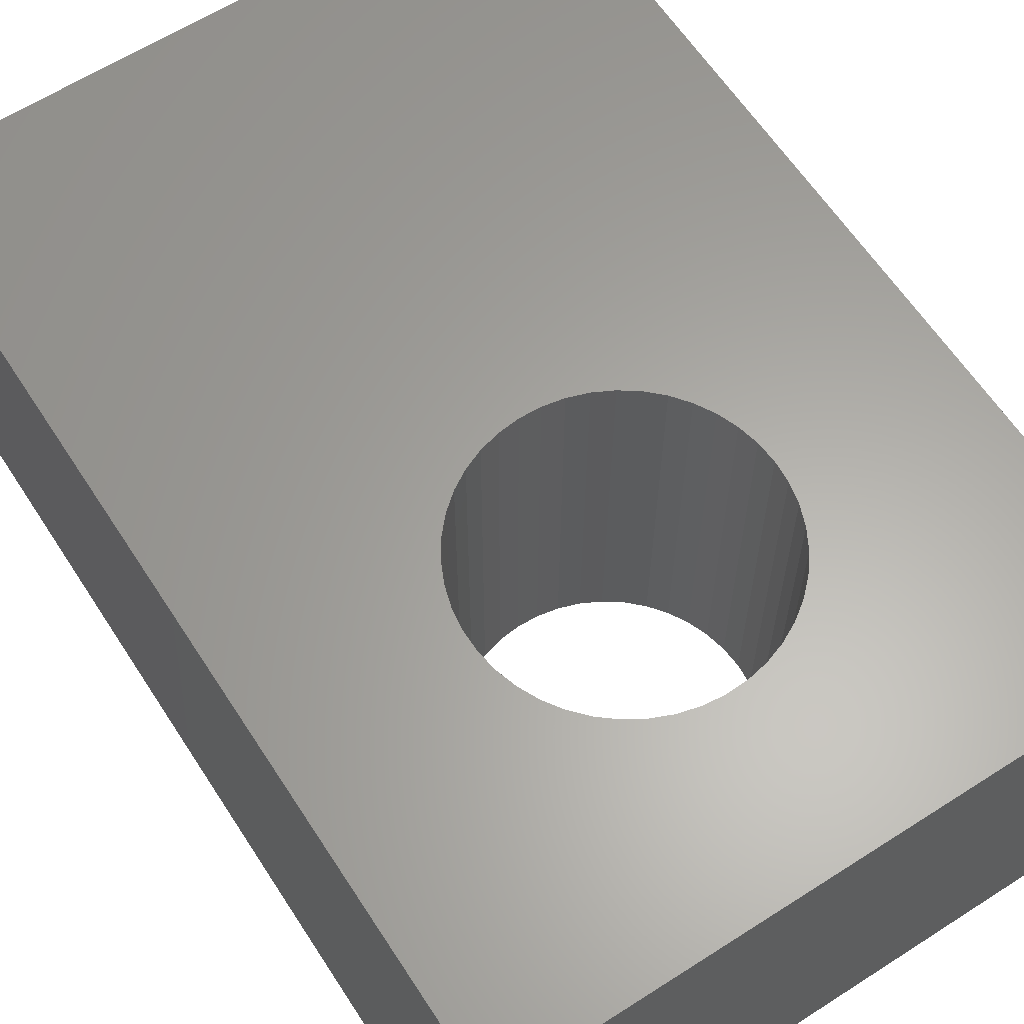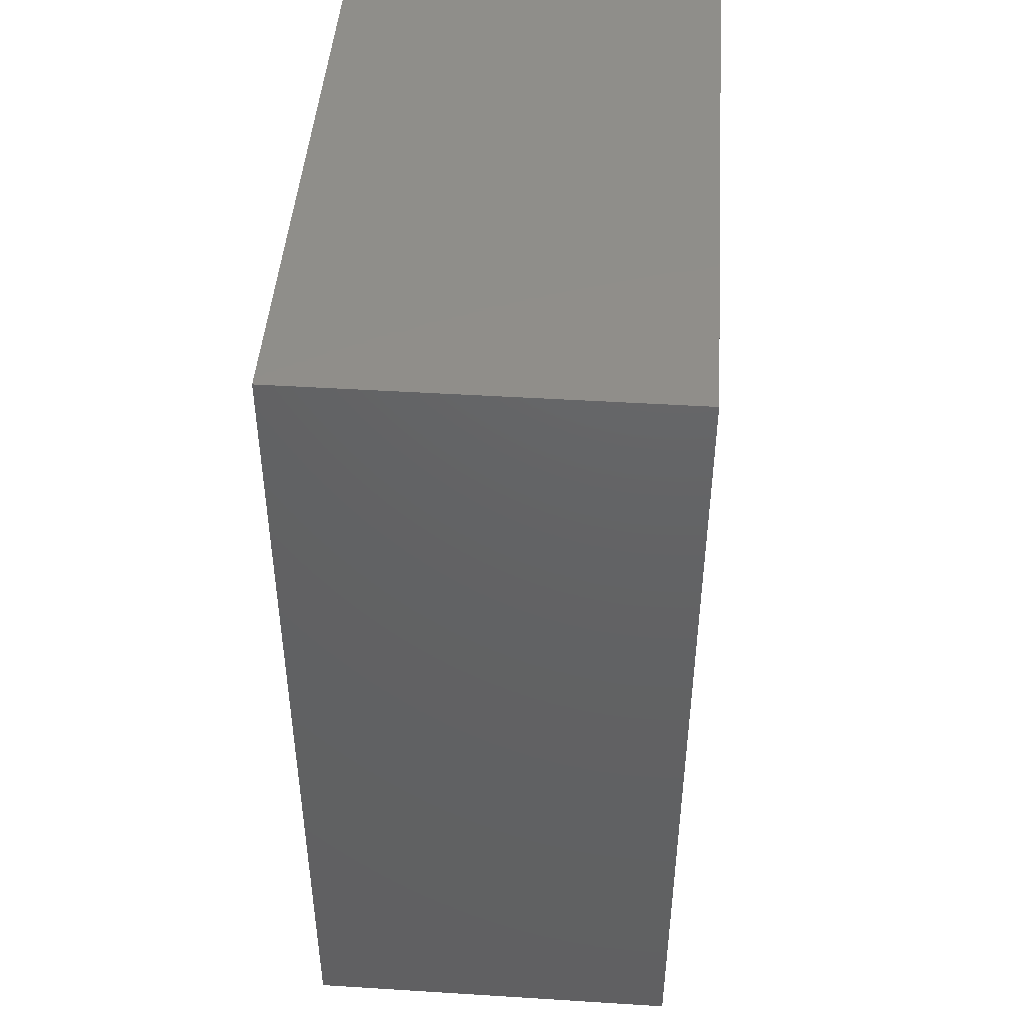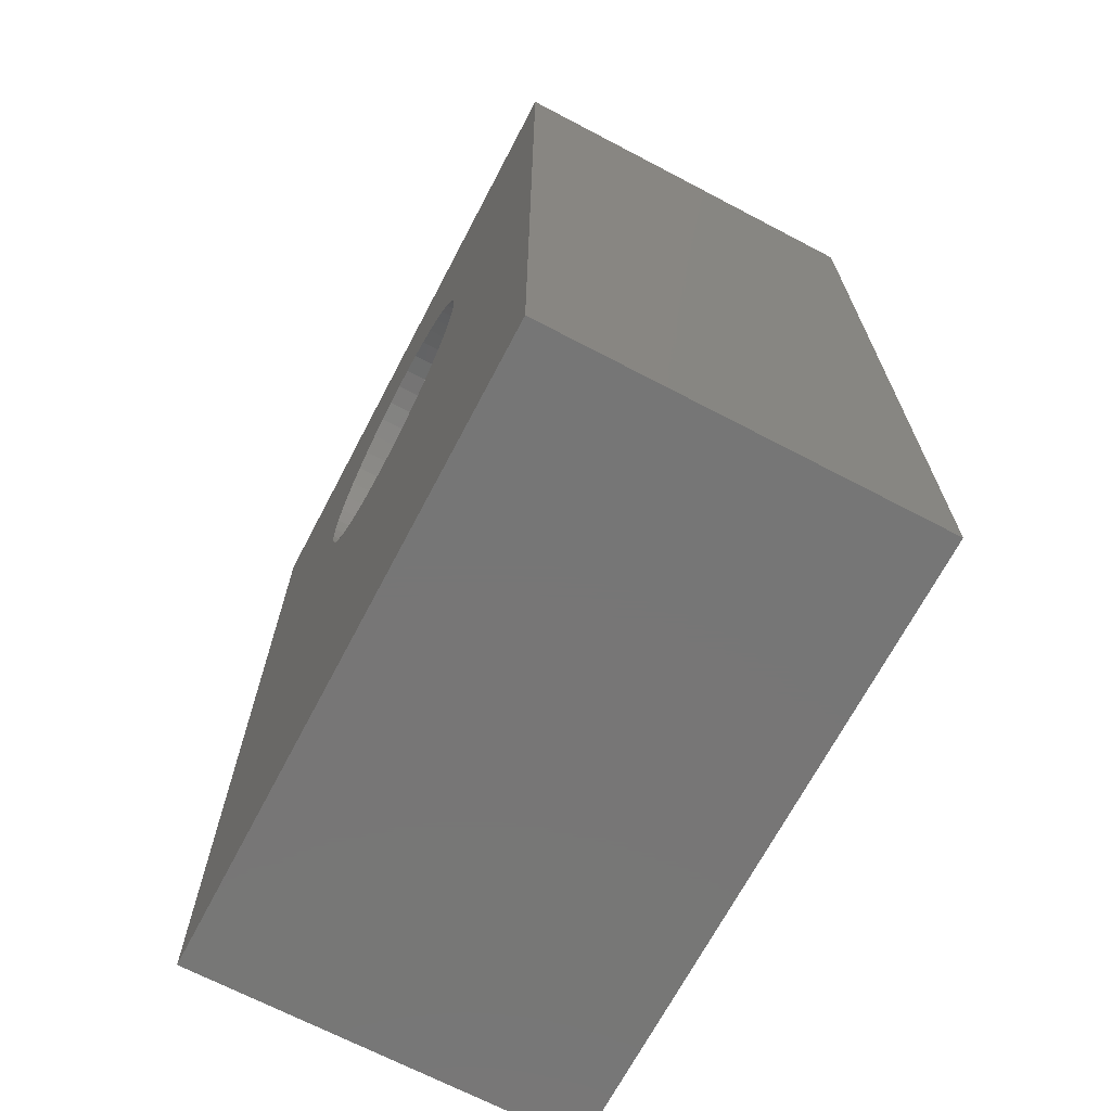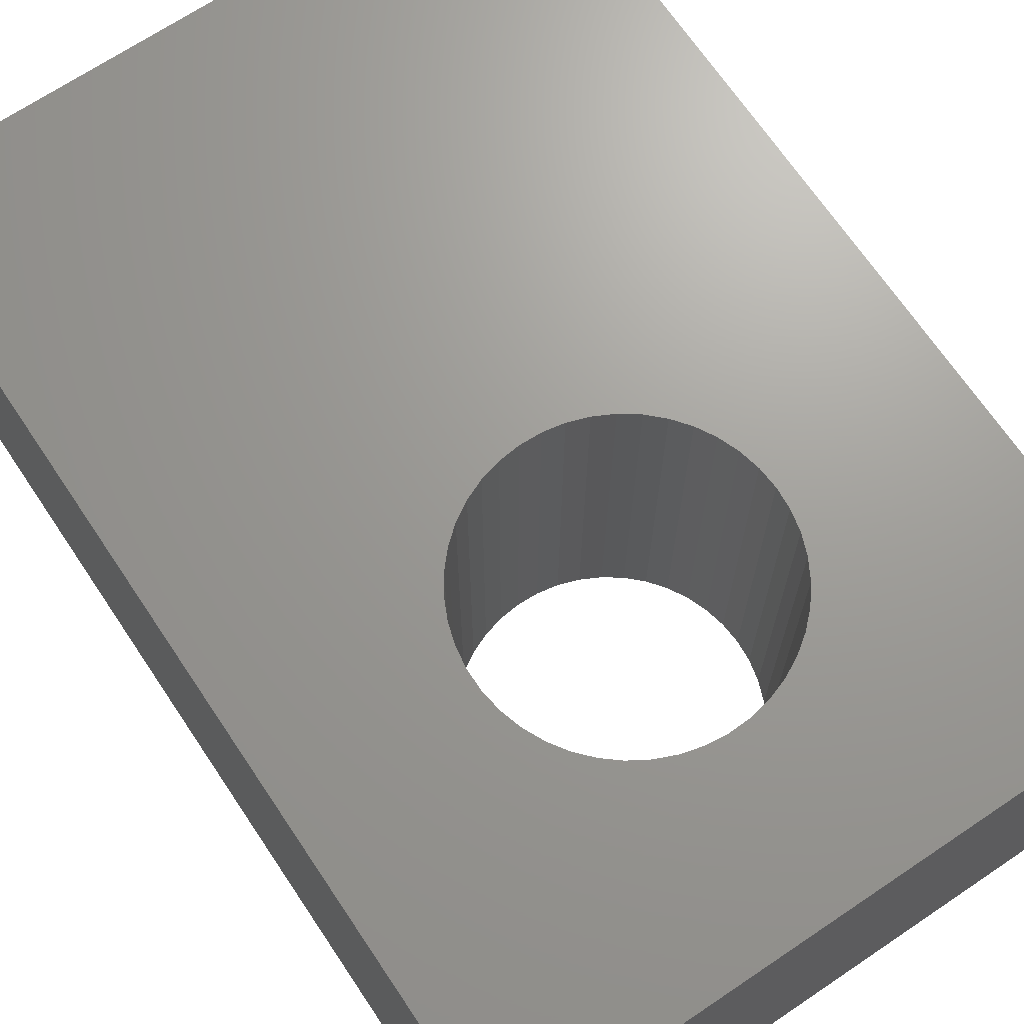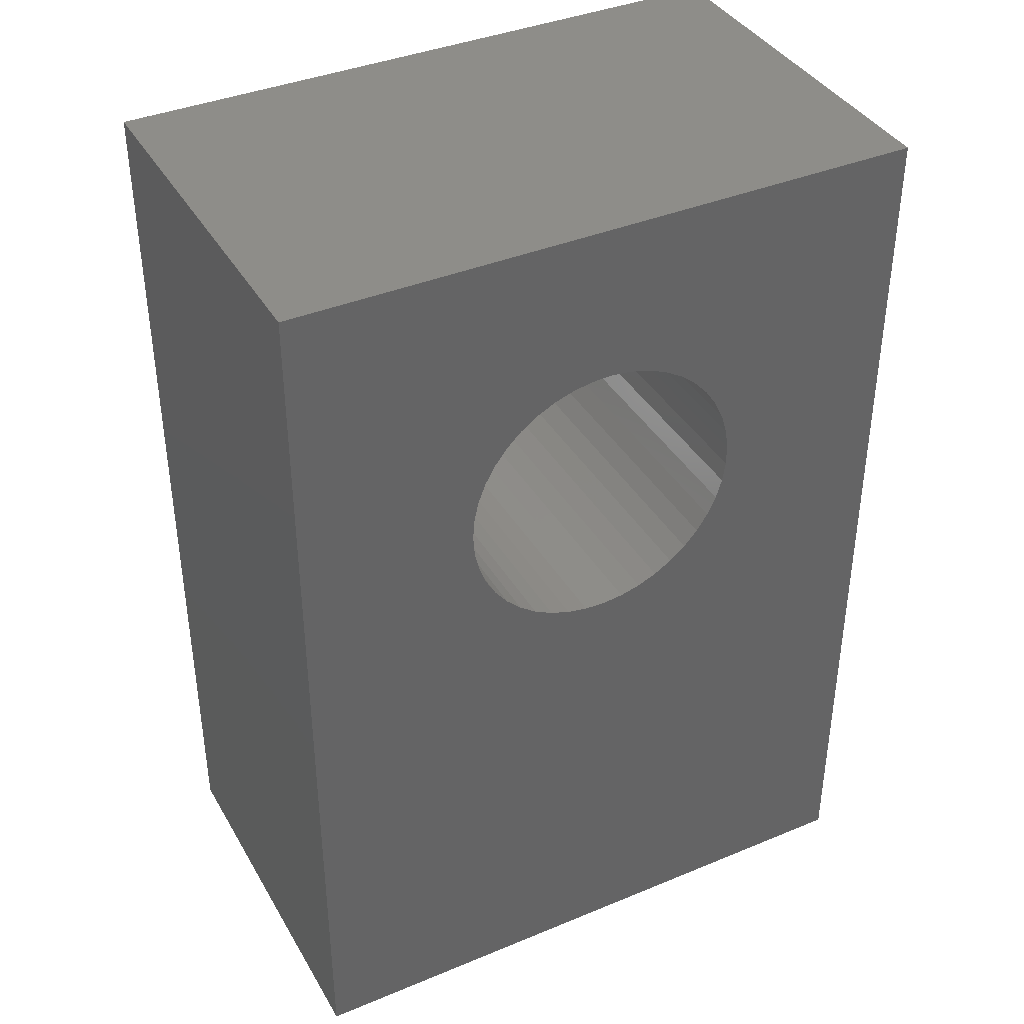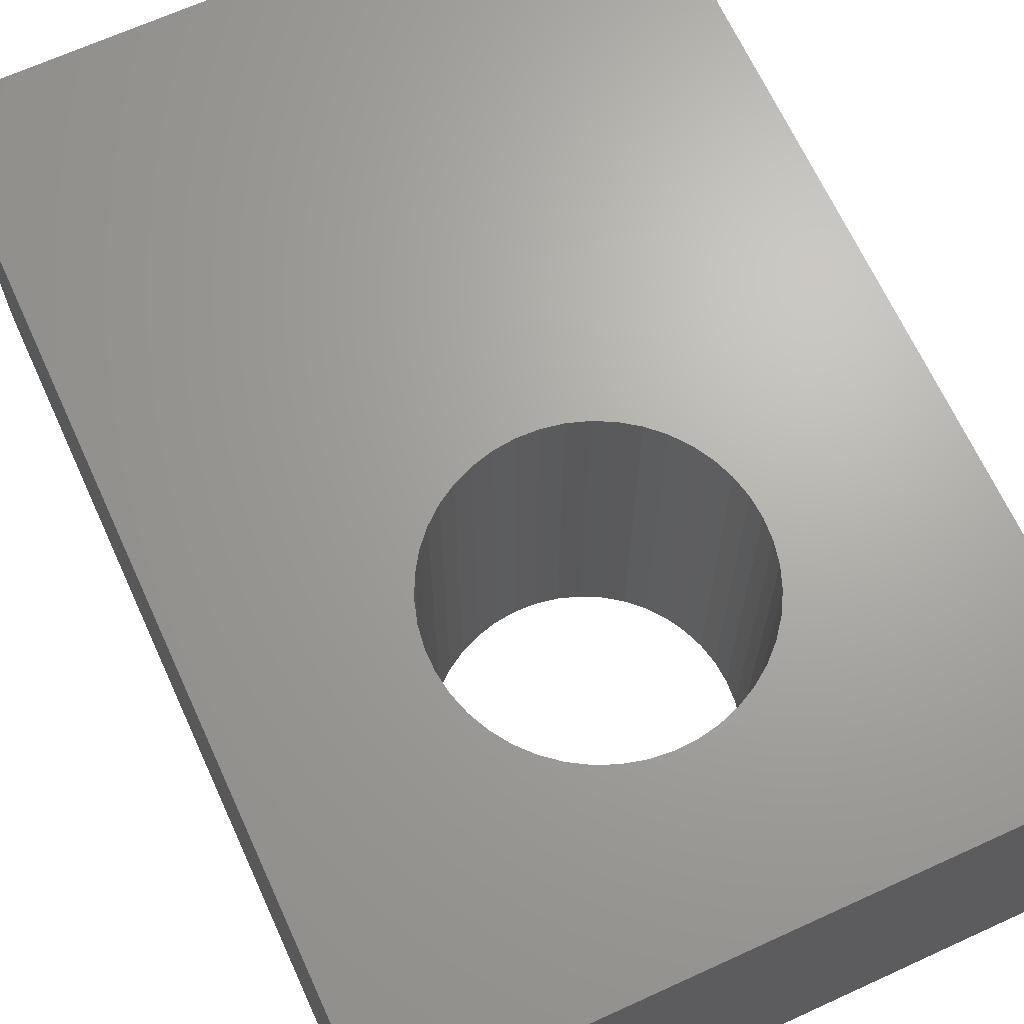
<metadata>
{"format":"stl","ext":"stl","renderer":"f3d","projection":"perspective","resolution":1024,"background":"white","views":[{"elev":62.4,"azim":-33.0,"up":"+Y"},{"elev":45.5,"azim":94.1,"up":"+Z"},{"elev":-68.9,"azim":62.3,"up":"+Z"},{"elev":69.1,"azim":-33.9,"up":"+Y"},{"elev":39.0,"azim":152.6,"up":"+Z"},{"elev":67.2,"azim":-24.6,"up":"+Y"}]}
</metadata>
<code>
# stl→obj: 188 verts, 282 faces
v 0.2344 -0.01587 -1.019
v -0.6037 -0.5079 -1.019
v -0.6037 -0.01587 -1.019
v 0.2344 -0.5079 -1.019
v -0.6037 -0.5079 0.1921
v -0.6037 -0.01587 0.1921
v 0.2344 -0.01587 0.1921
v 0.2344 -0.5079 0.1921
v -0.6037 0 -1.019
v 0.2344 0 -1.019
v -0.3321 -0.5079 -0.3175
v -0.3139 -0.5079 -0.3378
v -0.293 -0.5079 -0.3552
v -0.3471 -0.5079 -0.2949
v -0.2698 -0.5079 -0.3693
v -0.3586 -0.5079 -0.2702
v -0.2448 -0.5079 -0.38
v -0.3664 -0.5079 -0.2442
v -0.2185 -0.5079 -0.3868
v -0.1915 -0.5079 -0.3898
v -0.1643 -0.5079 -0.3888
v -0.1375 -0.5079 -0.3839
v -0.1118 -0.5079 -0.3751
v -0.08763 -0.5079 -0.3627
v -0.06552 -0.5079 -0.3469
v -0.3471 -0.5079 -0.1126
v -0.3321 -0.5079 -0.08988
v -0.3586 -0.5079 -0.1372
v -0.3664 -0.5079 -0.1632
v -0.3704 -0.5079 -0.1901
v -0.3704 -0.5079 -0.2173
v -0.3139 -0.5079 -0.06963
v -0.04595 -0.5079 -0.328
v -0.293 -0.5079 -0.05223
v -0.02933 -0.5079 -0.3065
v -0.2698 -0.5079 -0.03807
v -0.01602 -0.5079 -0.2828
v -0.2448 -0.5079 -0.02744
v -0.006309 -0.5079 -0.2574
v -0.2185 -0.5079 -0.02056
v -0.0003974 -0.5079 -0.2308
v -0.1915 -0.5079 -0.01758
v -0.0003974 -0.5079 -0.1766
v 0.001587 -0.5079 -0.2037
v -0.006309 -0.5079 -0.15
v -0.01602 -0.5079 -0.1247
v -0.02933 -0.5079 -0.1009
v -0.04595 -0.5079 -0.07942
v -0.06552 -0.5079 -0.06055
v -0.08763 -0.5079 -0.04473
v -0.1118 -0.5079 -0.0323
v -0.1375 -0.5079 -0.02352
v -0.1643 -0.5079 -0.01858
v -0.6037 0 0.1921
v 0.2344 0 0.1921
v -0.3321 -4.51e-17 -0.3175
v -0.3139 -4.51e-17 -0.3378
v -0.6037 -4.51e-17 -1.019
v -0.293 -4.51e-17 -0.3552
v -0.3471 -4.51e-17 -0.2949
v -0.2698 -4.51e-17 -0.3693
v -0.3586 -4.51e-17 -0.2702
v -0.2448 -4.51e-17 -0.38
v -0.3664 -4.51e-17 -0.2442
v -0.2185 -4.51e-17 -0.3868
v -0.1915 -4.51e-17 -0.3898
v 0.2344 -4.51e-17 -1.019
v -0.1643 -4.51e-17 -0.3888
v -0.1375 -4.51e-17 -0.3839
v -0.1118 -4.51e-17 -0.3751
v -0.08763 -4.51e-17 -0.3627
v -0.06552 -4.51e-17 -0.3469
v -0.6037 -4.51e-17 0.1921
v -0.3321 -4.51e-17 -0.08988
v -0.3471 -4.51e-17 -0.1126
v -0.3586 -4.51e-17 -0.1372
v -0.3664 -4.51e-17 -0.1632
v -0.3704 -4.51e-17 -0.1901
v -0.3704 -4.51e-17 -0.2173
v -0.3139 -4.51e-17 -0.06963
v -0.04595 -4.51e-17 -0.328
v -0.293 -4.51e-17 -0.05223
v -0.02933 -4.51e-17 -0.3065
v -0.2698 -4.51e-17 -0.03807
v -0.01602 -4.51e-17 -0.2828
v -0.2448 -4.51e-17 -0.02744
v -0.006309 -4.51e-17 -0.2574
v -0.2185 -4.51e-17 -0.02056
v -0.0003974 -4.51e-17 -0.2308
v -0.1915 -4.51e-17 -0.01758
v 0.2344 -4.51e-17 0.1921
v 0.001587 -4.51e-17 -0.2037
v -0.0003974 -4.51e-17 -0.1766
v -0.006309 -4.51e-17 -0.15
v -0.01602 -4.51e-17 -0.1247
v -0.02933 -4.51e-17 -0.1009
v -0.04595 -4.51e-17 -0.07942
v -0.06552 -4.51e-17 -0.06055
v -0.08763 -4.51e-17 -0.04473
v -0.1118 -4.51e-17 -0.0323
v -0.1375 -4.51e-17 -0.02352
v -0.1643 -4.51e-17 -0.01858
v -0.0003974 -0.01587 -0.1766
v 0.001587 -0.01587 -0.2037
v -0.006309 -0.01587 -0.15
v -0.01602 -0.01587 -0.1247
v -0.02933 -0.01587 -0.1009
v -0.04595 -0.01587 -0.07942
v -0.06552 -0.01587 -0.06055
v -0.08763 -0.01587 -0.04473
v -0.1118 -0.01587 -0.0323
v -0.1375 -0.01587 -0.02352
v -0.1643 -0.01587 -0.01858
v -0.1915 -0.01587 -0.01758
v -0.2185 -0.01587 -0.02056
v -0.2448 -0.01587 -0.02744
v -0.2698 -0.01587 -0.03807
v -0.293 -0.01587 -0.05223
v -0.3139 -0.01587 -0.06963
v -0.3321 -0.01587 -0.08988
v -0.3471 -0.01587 -0.1126
v -0.3586 -0.01587 -0.1372
v -0.3664 -0.01587 -0.1632
v -0.3704 -0.01587 -0.1901
v -0.3704 -0.01587 -0.2173
v -0.3664 -0.01587 -0.2442
v -0.3586 -0.01587 -0.2702
v -0.3471 -0.01587 -0.2949
v -0.3321 -0.01587 -0.3175
v -0.3139 -0.01587 -0.3378
v -0.293 -0.01587 -0.3552
v -0.2698 -0.01587 -0.3693
v -0.2448 -0.01587 -0.38
v -0.2185 -0.01587 -0.3868
v -0.1915 -0.01587 -0.3898
v -0.1643 -0.01587 -0.3888
v -0.1375 -0.01587 -0.3839
v -0.1118 -0.01587 -0.3751
v -0.08763 -0.01587 -0.3627
v -0.06552 -0.01587 -0.3469
v -0.04595 -0.01587 -0.328
v -0.02933 -0.01587 -0.3065
v -0.01602 -0.01587 -0.2828
v -0.006309 -0.01587 -0.2574
v -0.0003974 -0.01587 -0.2308
v 0.001587 0 -0.2037
v -0.0003974 0 -0.1766
v -0.006309 0 -0.15
v -0.01602 0 -0.1247
v -0.02933 0 -0.1009
v -0.04595 0 -0.07942
v -0.06552 0 -0.06055
v -0.08763 0 -0.04473
v -0.1118 0 -0.0323
v -0.1375 0 -0.02352
v -0.1643 0 -0.01858
v -0.1915 0 -0.01758
v -0.2185 0 -0.02056
v -0.2448 0 -0.02744
v -0.2698 0 -0.03807
v -0.293 0 -0.05223
v -0.3139 0 -0.06963
v -0.3321 0 -0.08988
v -0.3471 0 -0.1126
v -0.3586 0 -0.1372
v -0.3664 0 -0.1632
v -0.3704 0 -0.1901
v -0.3704 0 -0.2173
v -0.3664 0 -0.2442
v -0.3586 0 -0.2702
v -0.3471 0 -0.2949
v -0.3321 0 -0.3175
v -0.3139 0 -0.3378
v -0.293 0 -0.3552
v -0.2698 0 -0.3693
v -0.2448 0 -0.38
v -0.2185 0 -0.3868
v -0.1915 0 -0.3898
v -0.1643 0 -0.3888
v -0.1375 0 -0.3839
v -0.1118 0 -0.3751
v -0.08763 0 -0.3627
v -0.06552 0 -0.3469
v -0.04595 0 -0.328
v -0.02933 0 -0.3065
v -0.01602 0 -0.2828
v -0.006309 0 -0.2574
v -0.0003974 0 -0.2308
f 1 2 3
f 1 4 2
f 3 5 6
f 3 2 5
f 7 4 1
f 7 8 4
f 1 3 9
f 1 9 10
f 11 2 12
f 13 12 2
f 14 2 11
f 15 13 2
f 16 2 14
f 17 15 2
f 18 2 16
f 19 17 2
f 20 2 4
f 20 19 2
f 21 20 4
f 22 21 4
f 23 22 4
f 24 23 4
f 25 24 4
f 5 26 27
f 5 28 26
f 5 29 28
f 5 30 29
f 5 31 30
f 5 18 31
f 5 2 18
f 32 5 27
f 33 25 4
f 34 5 32
f 35 33 4
f 36 5 34
f 37 35 4
f 38 5 36
f 39 37 4
f 40 5 38
f 41 39 4
f 42 5 40
f 8 43 44
f 8 45 43
f 8 46 45
f 8 47 46
f 8 48 47
f 8 49 48
f 8 50 49
f 8 51 50
f 8 52 51
f 8 53 52
f 8 41 4
f 8 42 53
f 8 5 42
f 8 44 41
f 6 8 7
f 6 5 8
f 3 6 54
f 3 54 9
f 7 1 10
f 7 10 55
f 56 57 58
f 59 58 57
f 60 56 58
f 61 58 59
f 62 60 58
f 63 58 61
f 64 62 58
f 65 58 63
f 66 67 58
f 66 58 65
f 68 67 66
f 69 67 68
f 70 67 69
f 71 67 70
f 72 67 71
f 73 74 75
f 73 75 76
f 73 76 77
f 73 77 78
f 73 78 79
f 73 79 64
f 73 64 58
f 80 74 73
f 81 67 72
f 82 80 73
f 83 67 81
f 84 82 73
f 85 67 83
f 86 84 73
f 87 67 85
f 88 86 73
f 89 67 87
f 90 88 73
f 91 92 93
f 91 93 94
f 91 94 95
f 91 95 96
f 91 96 97
f 91 97 98
f 91 98 99
f 91 99 100
f 91 100 101
f 91 101 102
f 91 67 89
f 91 102 90
f 91 90 73
f 91 89 92
f 103 104 44
f 103 44 43
f 105 43 45
f 105 103 43
f 106 45 46
f 106 105 45
f 107 46 47
f 107 106 46
f 107 47 48
f 108 107 48
f 109 48 49
f 109 108 48
f 110 49 50
f 110 109 49
f 111 50 51
f 111 51 52
f 111 110 50
f 112 52 53
f 112 111 52
f 113 112 53
f 114 53 42
f 114 42 40
f 114 113 53
f 115 114 40
f 116 40 38
f 116 115 40
f 117 38 36
f 117 36 34
f 117 116 38
f 118 117 34
f 119 34 32
f 119 32 27
f 119 118 34
f 120 119 27
f 121 27 26
f 121 120 27
f 122 26 28
f 122 121 26
f 123 28 29
f 123 122 28
f 124 29 30
f 124 123 29
f 125 30 31
f 125 124 30
f 126 31 18
f 126 125 31
f 127 18 16
f 127 126 18
f 128 16 14
f 128 127 16
f 129 14 11
f 129 128 14
f 130 11 12
f 130 129 11
f 131 130 12
f 131 12 13
f 132 131 13
f 132 13 15
f 132 15 17
f 133 132 17
f 134 133 17
f 134 17 19
f 134 19 20
f 135 134 20
f 136 135 20
f 136 20 21
f 137 136 21
f 137 21 22
f 138 137 22
f 138 22 23
f 139 138 23
f 139 23 24
f 139 24 25
f 140 139 25
f 141 25 33
f 141 140 25
f 142 33 35
f 142 141 33
f 143 35 37
f 143 37 39
f 143 142 35
f 144 143 39
f 145 39 41
f 145 144 39
f 104 41 44
f 104 145 41
f 6 7 55
f 6 55 54
f 103 146 104
f 103 147 146
f 105 148 147
f 105 147 103
f 106 149 148
f 106 148 105
f 107 150 149
f 107 149 106
f 108 151 150
f 108 150 107
f 109 152 151
f 109 151 108
f 110 153 152
f 110 152 109
f 111 154 153
f 111 153 110
f 112 155 154
f 112 154 111
f 113 156 155
f 113 155 112
f 114 157 156
f 114 156 113
f 115 158 157
f 115 157 114
f 116 159 158
f 116 158 115
f 117 160 159
f 117 159 116
f 118 161 160
f 118 160 117
f 119 162 161
f 119 161 118
f 120 163 162
f 120 162 119
f 121 164 163
f 121 163 120
f 122 165 164
f 122 164 121
f 123 166 165
f 123 165 122
f 124 167 166
f 124 166 123
f 125 168 167
f 125 167 124
f 126 169 168
f 126 168 125
f 127 170 169
f 127 169 126
f 128 171 170
f 128 170 127
f 129 172 171
f 129 171 128
f 130 173 172
f 130 172 129
f 131 173 130
f 131 174 173
f 132 174 131
f 132 175 174
f 133 175 132
f 133 176 175
f 134 176 133
f 134 177 176
f 135 177 134
f 135 178 177
f 136 178 135
f 136 179 178
f 137 179 136
f 137 180 179
f 138 180 137
f 138 181 180
f 139 181 138
f 139 182 181
f 140 182 139
f 140 183 182
f 141 184 183
f 141 183 140
f 142 185 184
f 142 184 141
f 143 186 185
f 143 185 142
f 144 187 186
f 144 186 143
f 145 188 187
f 145 187 144
f 104 146 188
f 104 188 145

</code>
